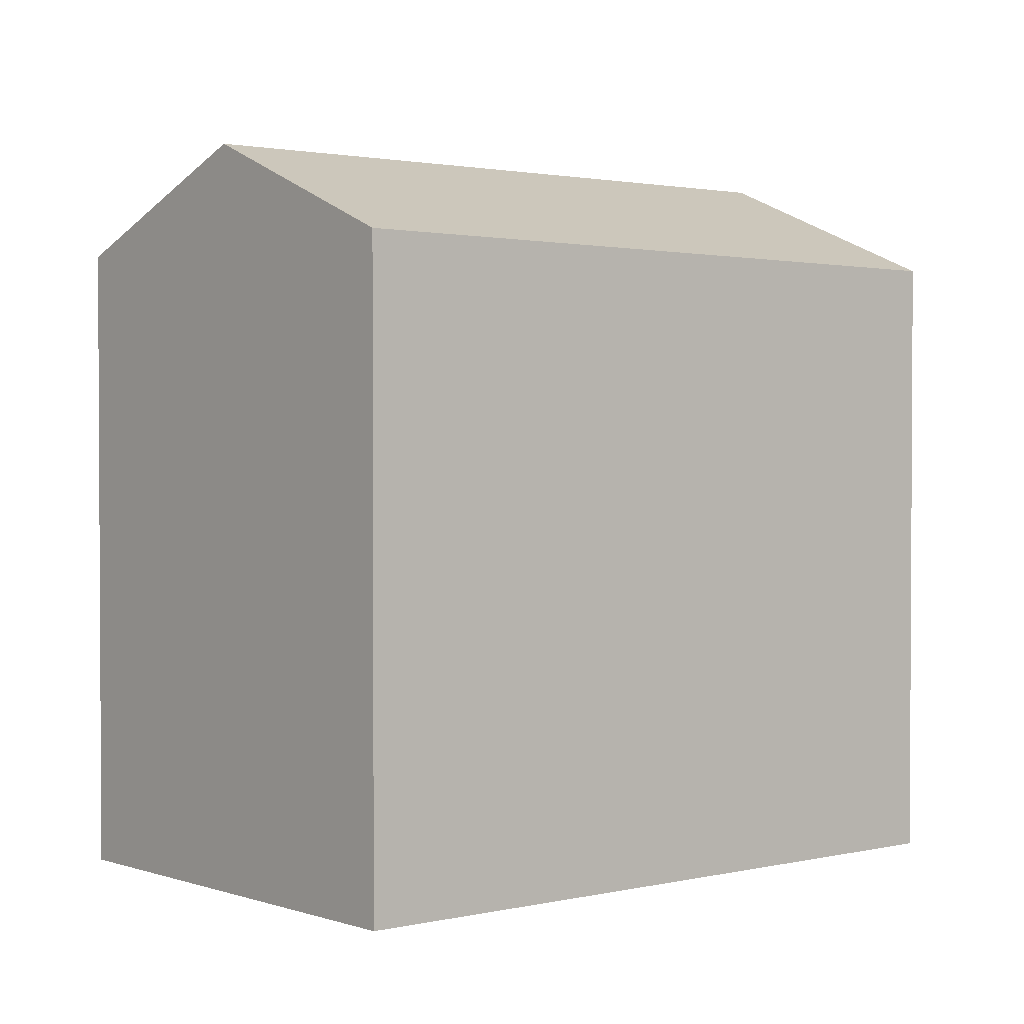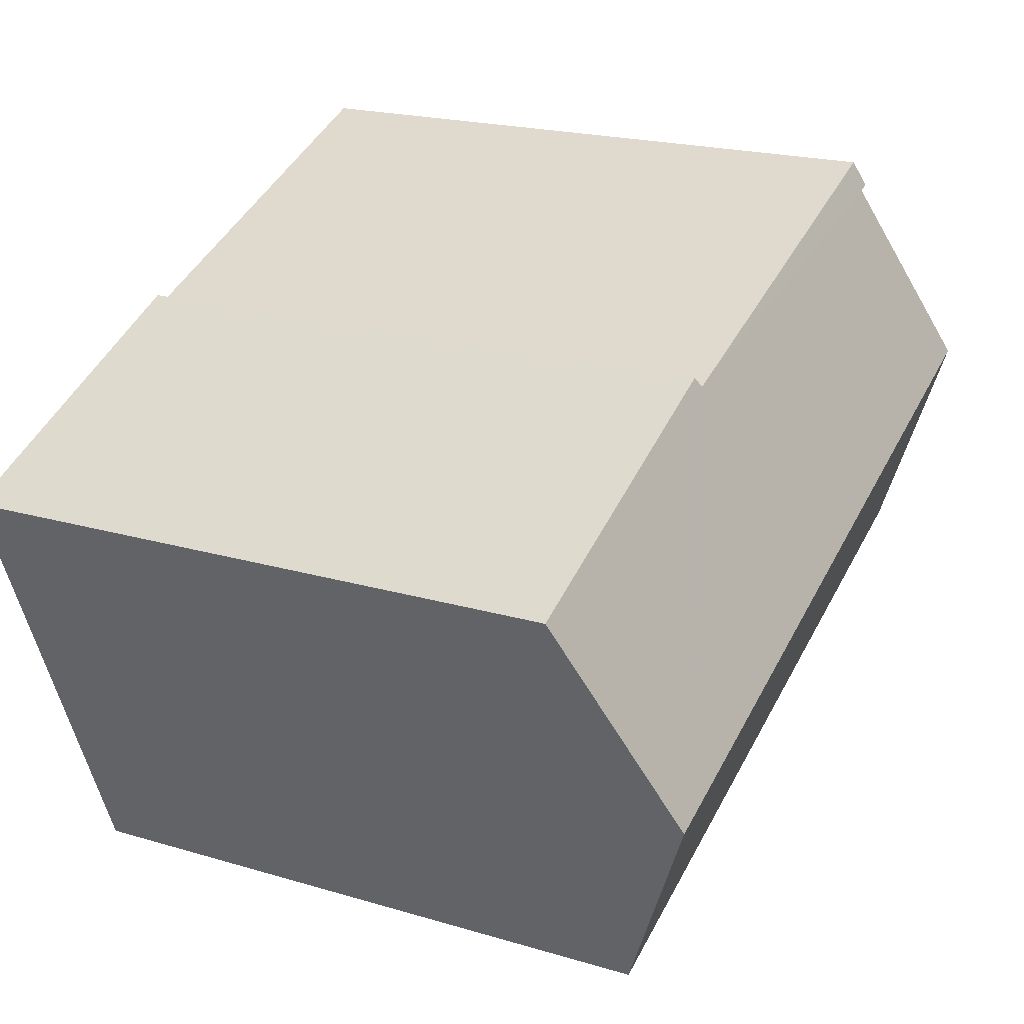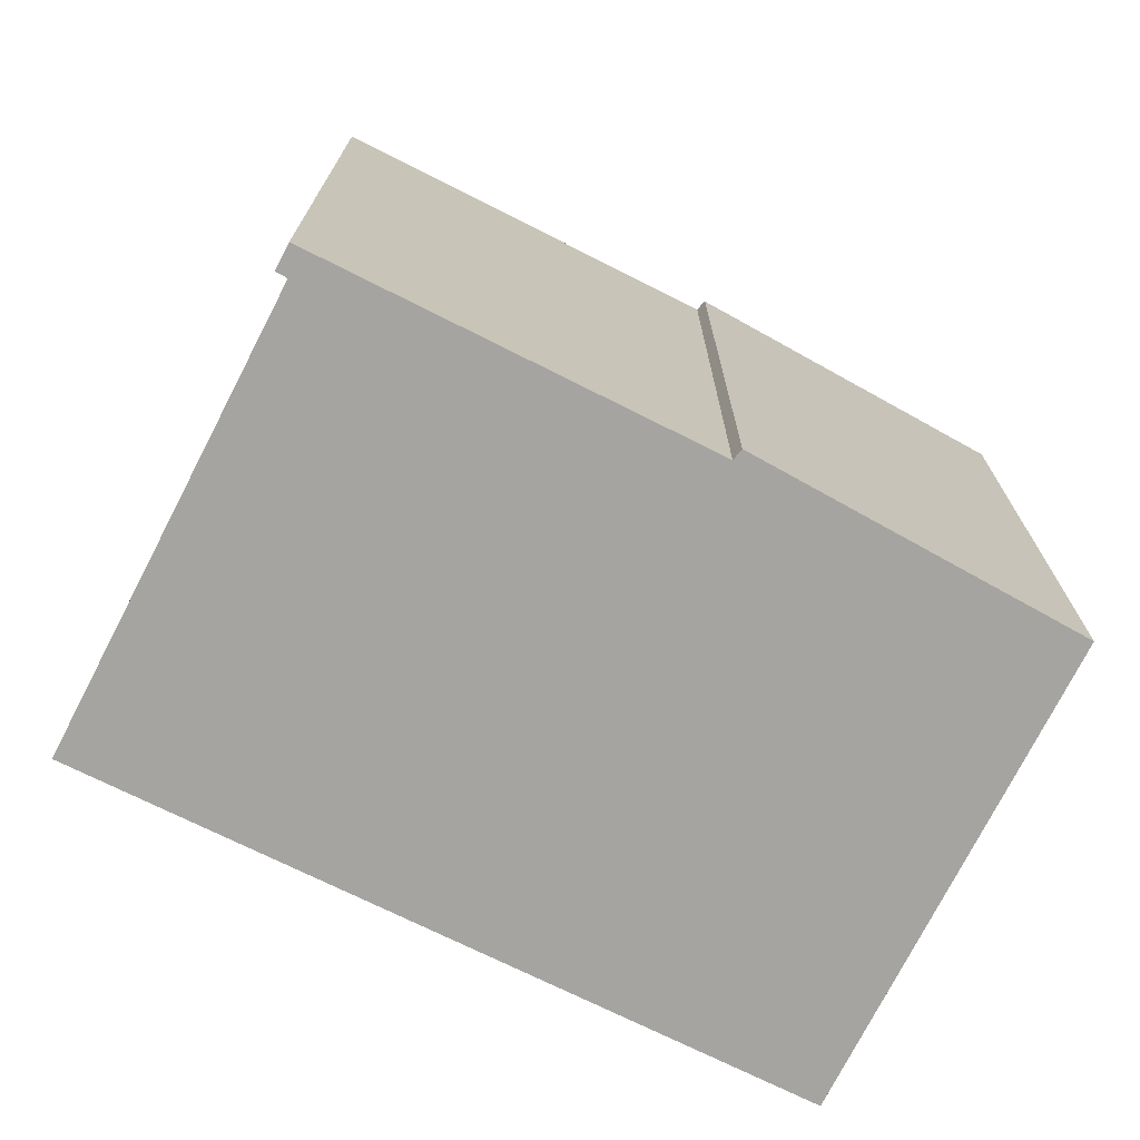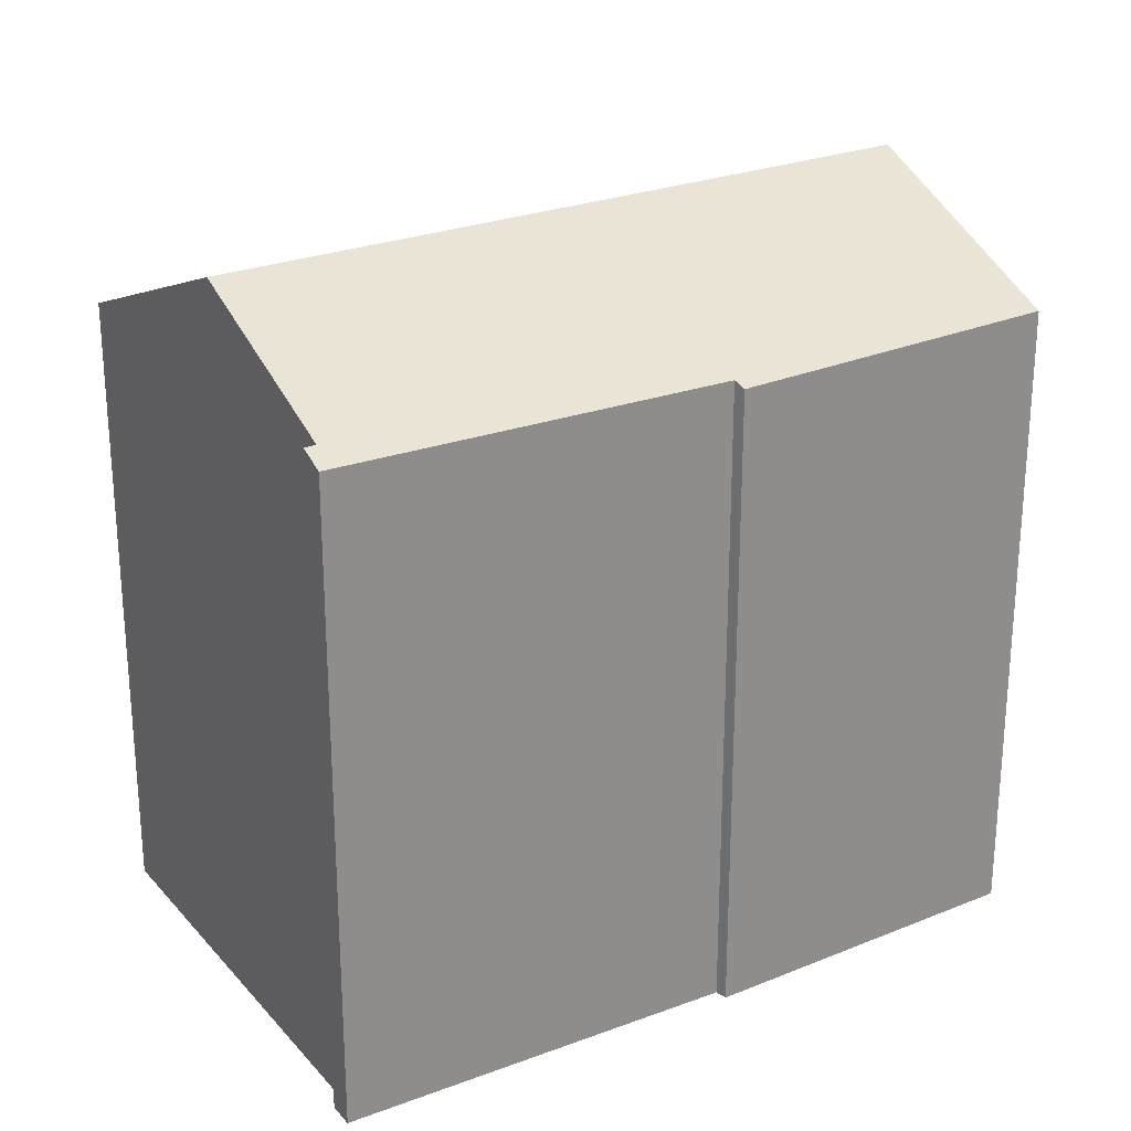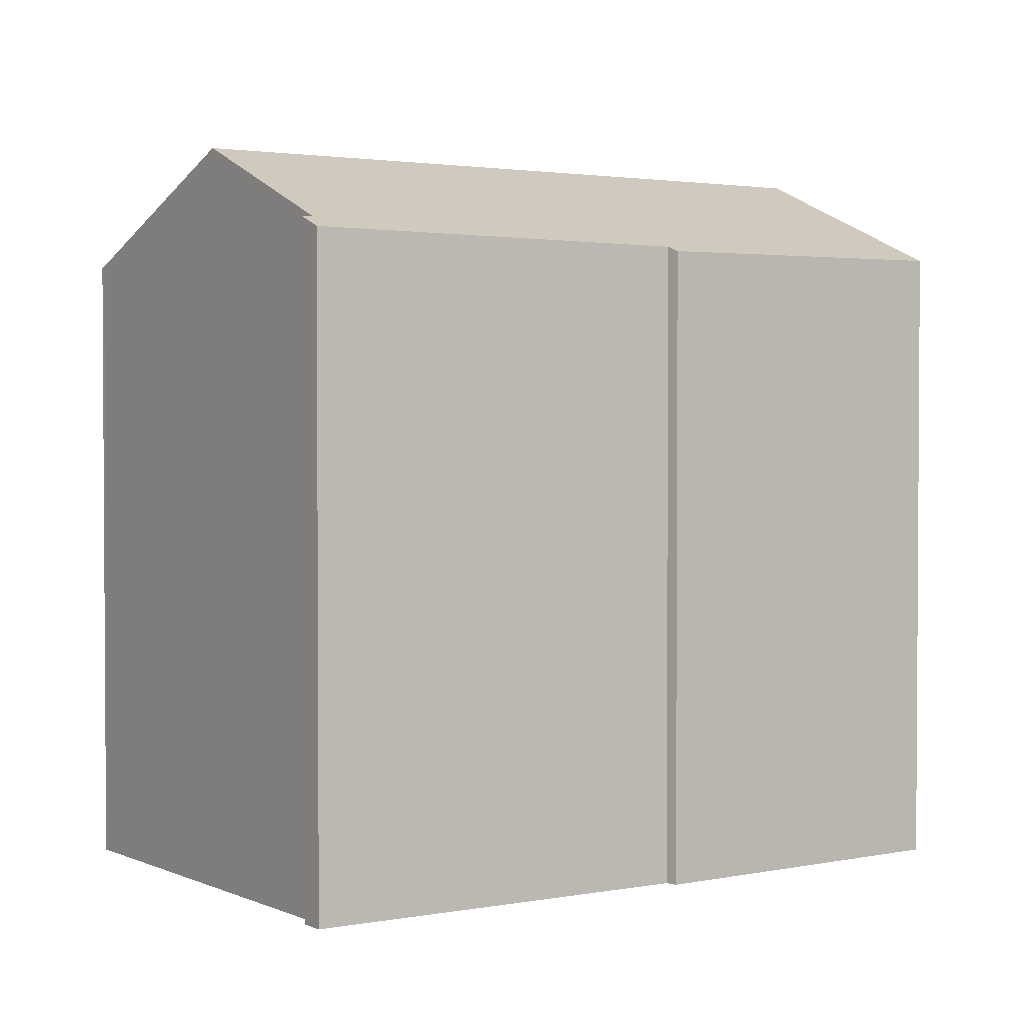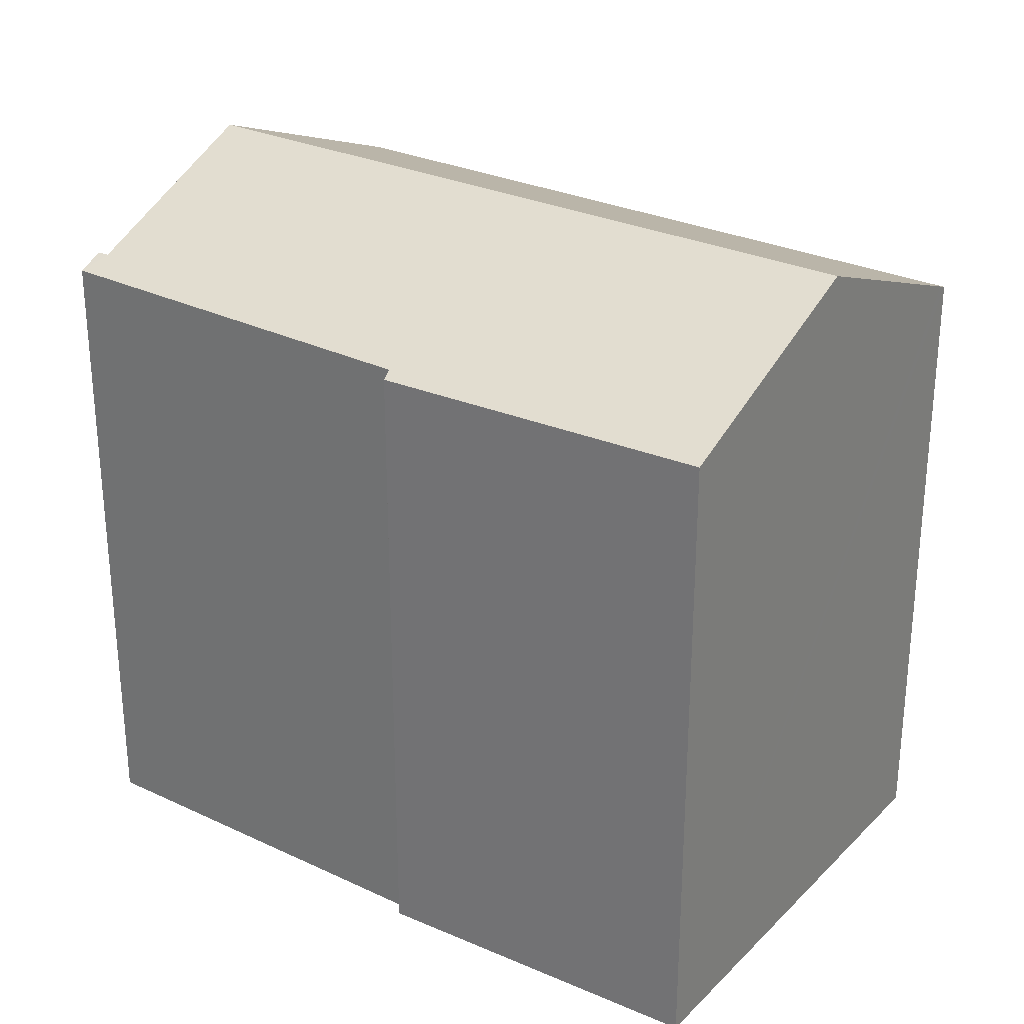
<metadata>
{"format":"obj","ext":"obj","renderer":"f3d","projection":"perspective","resolution":1024,"background":"white","views":[{"elev":1.9,"azim":162.0,"up":"+Y"},{"elev":20.1,"azim":118.8,"up":"+Z"},{"elev":-73.4,"azim":-4.6,"up":"+Y"},{"elev":25.8,"azim":-8.6,"up":"+Y"},{"elev":2.2,"azim":-11.4,"up":"+Y"},{"elev":29.0,"azim":57.2,"up":"+Y"}]}
</metadata>
<code>
v  0.063 15.52 0.142
v  7.088 15.54 -2.823
v  0 15.46 9.466e-16
v  16.74 15.65 -6.667
v  0.157 15.62 0.367
v  16.82 15.74 -6.46
v  2.467 18.04 5.893
v  18.97 18.04 -1.186
v  13.62 15.58 7.734
v  21.2 15.66 4.276
v  13.45 15.7 7.487
v  4.372 16.04 10.45
v  4.362 15.78 11.18
v  4.111 16.04 10.57
v  0.063 -8.695e-18 0.142
v  0 0 0
v  2.467 -3.608e-16 5.893
v  4.372 -6.4e-16 10.45
v  0.157 -2.247e-17 0.367
v  4.111 -6.474e-16 10.57
v  4.362 -6.843e-16 11.18
v  13.45 -4.584e-16 7.487
v  13.62 -4.736e-16 7.734
v  16.74 4.082e-16 -6.667
v  7.088 1.729e-16 -2.823
v  21.2 -2.618e-16 4.276
v  18.97 7.262e-17 -1.186
v  16.82 3.956e-16 -6.46
g defaultobject
f 1 2 3
f 2 1 4
f 4 1 5
f 4 5 6
f 6 5 7
f 6 7 8
f 8 9 10
f 9 8 11
f 11 8 7
f 11 7 12
f 11 12 13
f 14 13 12
f 3 15 1
f 15 3 16
f 5 12 7
f 12 5 1
f 12 1 15
f 12 15 17
f 12 17 18
f 17 15 19
f 20 13 14
f 13 20 21
f 22 9 11
f 9 22 23
f 18 14 12
f 14 18 20
f 24 2 4
f 2 24 3
f 3 24 16
f 16 24 25
f 21 11 13
f 11 21 22
f 9 26 10
f 26 9 23
f 26 8 10
f 8 26 6
f 6 26 4
f 4 26 27
f 4 27 24
f 24 27 28
f 20 18 21
f 23 27 26
f 27 23 28
f 28 23 22
f 28 22 21
f 28 21 24
f 24 21 25
f 25 21 18
f 25 18 17
f 25 17 19
f 25 19 15
f 25 15 16

</code>
